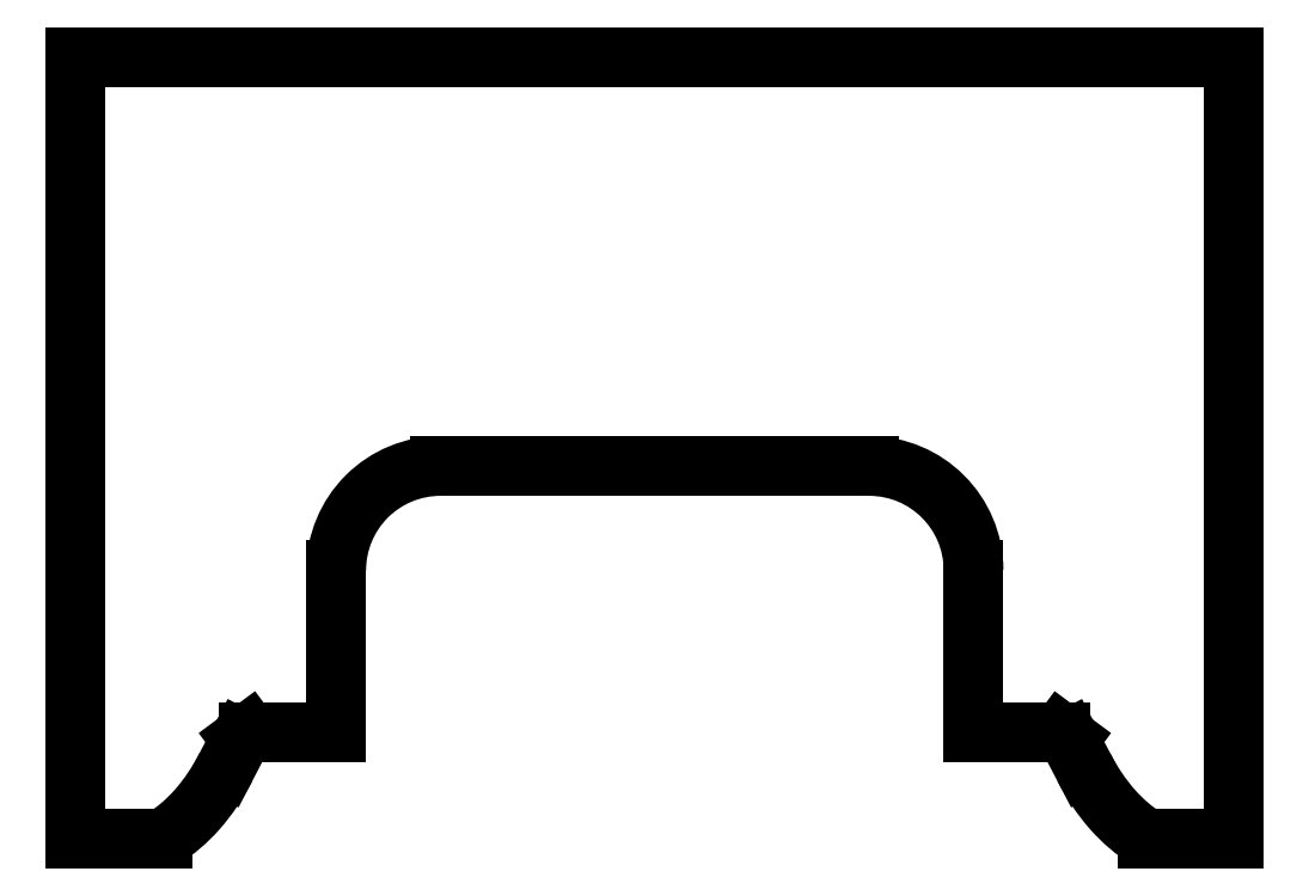
<metadata>
{"format":"dxf","ext":"dxf","renderer":"ezdxf+matplotlib","layout":"modelspace","background":"white","min_lineweight":24,"dpi":150}
</metadata>
<code>
0
SECTION
2
ENTITIES
0
LINE
8
0
10
-41.05
20
145.5
30
4.441e-15
11
41.13
21
145.5
31
4.441e-15
0
ARC
8
0
10
41.13
20
125.5
30
-4.441e-15
40
20
210
-3.139e-28
220
-5.551e-17
230
1
50
0
51
90
0
LINE
8
0
10
61.13
20
125.5
30
-4.441e-15
11
61.13
21
94.32
31
1.11e-14
0
LINE
8
0
10
61.13
20
94.32
30
1.11e-14
11
77.86
21
94.32
31
4.441e-15
0
LINE
8
0
10
77.86
20
94.32
30
4.441e-15
11
79.49
21
93.11
31
0
0
LINE
8
0
10
79.49
20
93.11
30
0
11
82.29
21
87.74
31
8.327e-15
0
SPLINE
8
0
70
0
71
3
72
10
73
6
74
0
42
1e-09
43
1e-10
44
1e-10
40
-1.862
40
-1.862
40
-1.862
40
-1.862
40
-0.9831
40
-0.9831
40
0
40
0
40
0
40
0
10
94.46
20
73.97
30
-4.441e-15
10
91.96
20
75.46
30
4.441e-15
10
89.73
20
77.41
30
4.441e-15
10
85.63
20
82.05
30
-4.441e-15
10
83.8
20
84.83
30
1.776e-14
10
82.29
20
87.74
30
1.332e-14
0
LINE
8
0
10
94.46
20
73.97
30
-4.441e-15
11
111
21
73.97
31
-4.441e-15
0
LINE
8
0
10
111
20
73.97
30
-4.441e-15
11
111
21
224
31
1.332e-14
0
LINE
8
0
10
111
20
224
30
1.332e-14
11
-111
21
224
31
1.332e-14
0
LINE
8
0
10
-111
20
224
30
1.332e-14
11
-111
21
73.97
31
-4.441e-15
0
LINE
8
0
10
-111
20
73.97
30
-4.441e-15
11
-94.38
21
73.97
31
1.332e-14
0
SPLINE
8
0
70
0
71
3
72
10
73
6
74
0
42
1e-09
43
1e-10
44
1e-10
40
-1.862
40
-1.862
40
-1.862
40
-1.862
40
-0.9831
40
-0.9831
40
0
40
0
40
0
40
0
10
-94.38
20
73.97
30
-4.441e-15
10
-91.87
20
75.46
30
4.441e-15
10
-89.64
20
77.41
30
0
10
-85.54
20
82.05
30
0
10
-83.71
20
84.83
30
1.776e-14
10
-82.2
20
87.74
30
-4.441e-15
0
LINE
8
0
10
-82.2
20
87.74
30
-4.441e-15
11
-79.41
21
93.11
31
1.832e-14
0
LINE
8
0
10
-79.41
20
93.11
30
1.832e-14
11
-77.77
21
94.32
31
-8.951e-15
0
LINE
8
0
10
-77.77
20
94.32
30
-8.951e-15
11
-61.05
21
94.32
31
-4.441e-15
0
LINE
8
0
10
-61.05
20
94.32
30
-4.441e-15
11
-61.05
21
125.5
31
-4.441e-15
0
ARC
8
0
10
-41.05
20
125.5
30
4.441e-15
40
20
210
-2.019e-28
220
4.072e-40
230
1
50
90
51
180
0
ENDSEC
0
EOF

</code>
